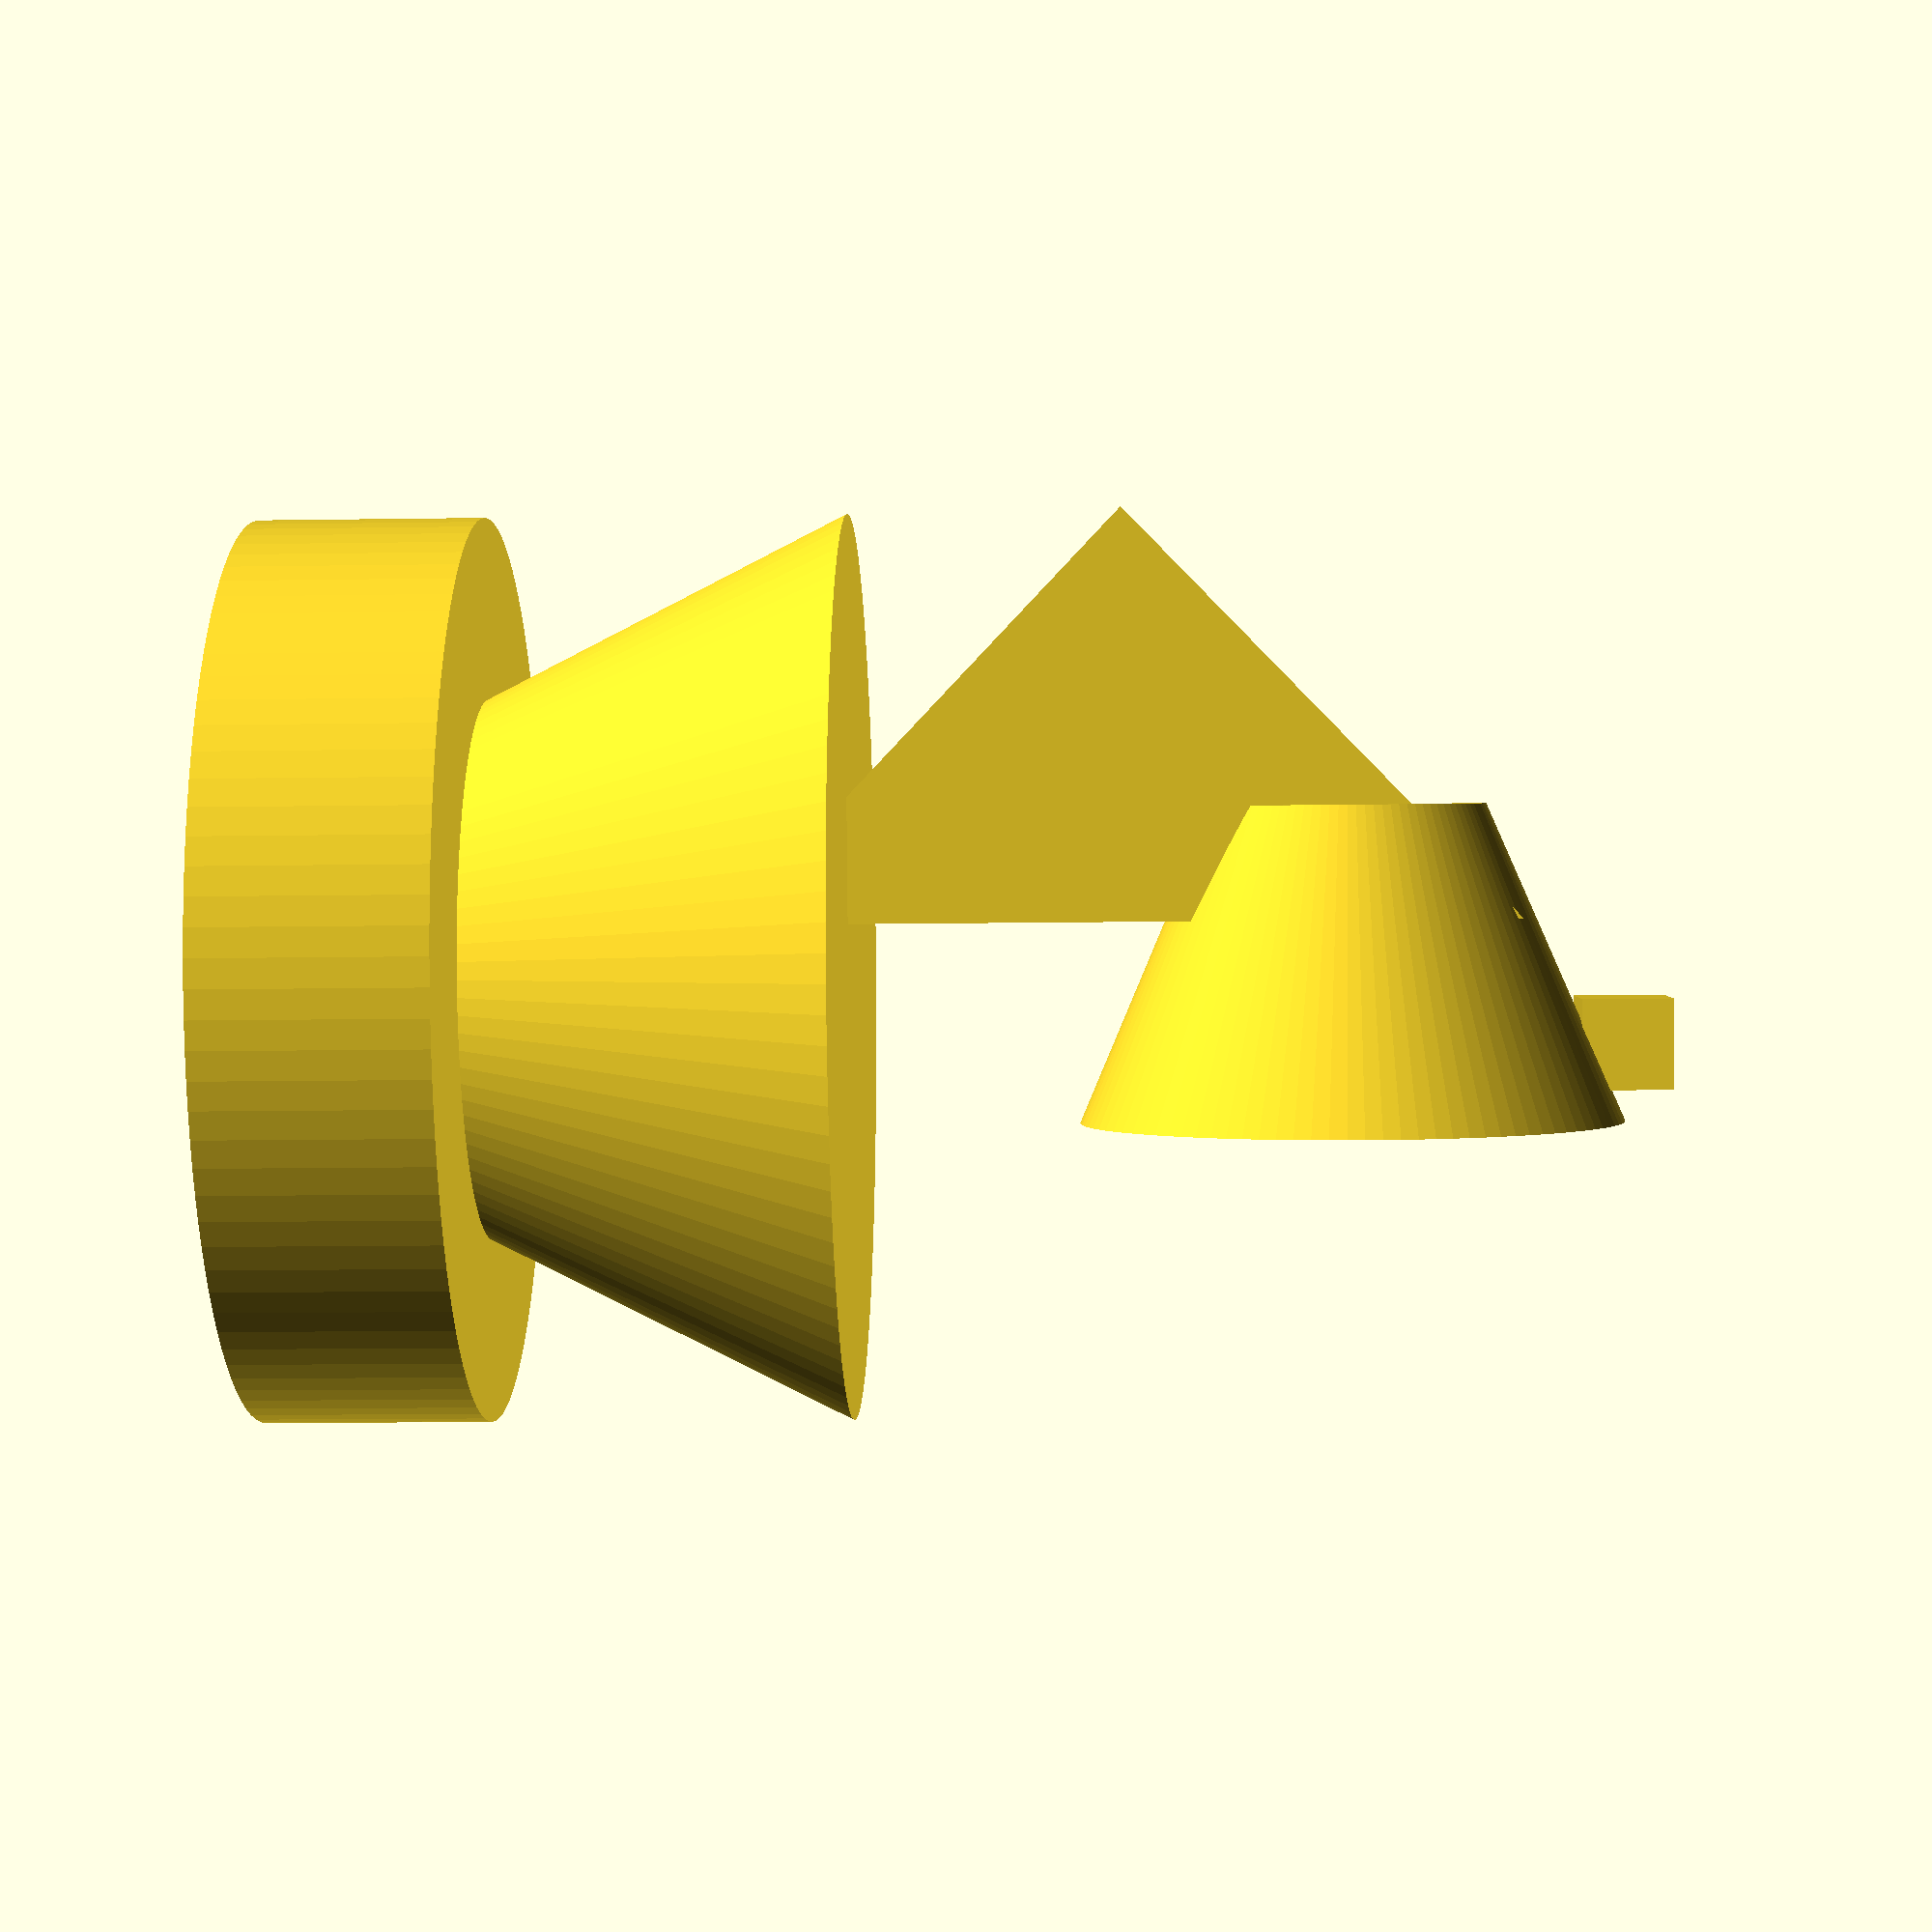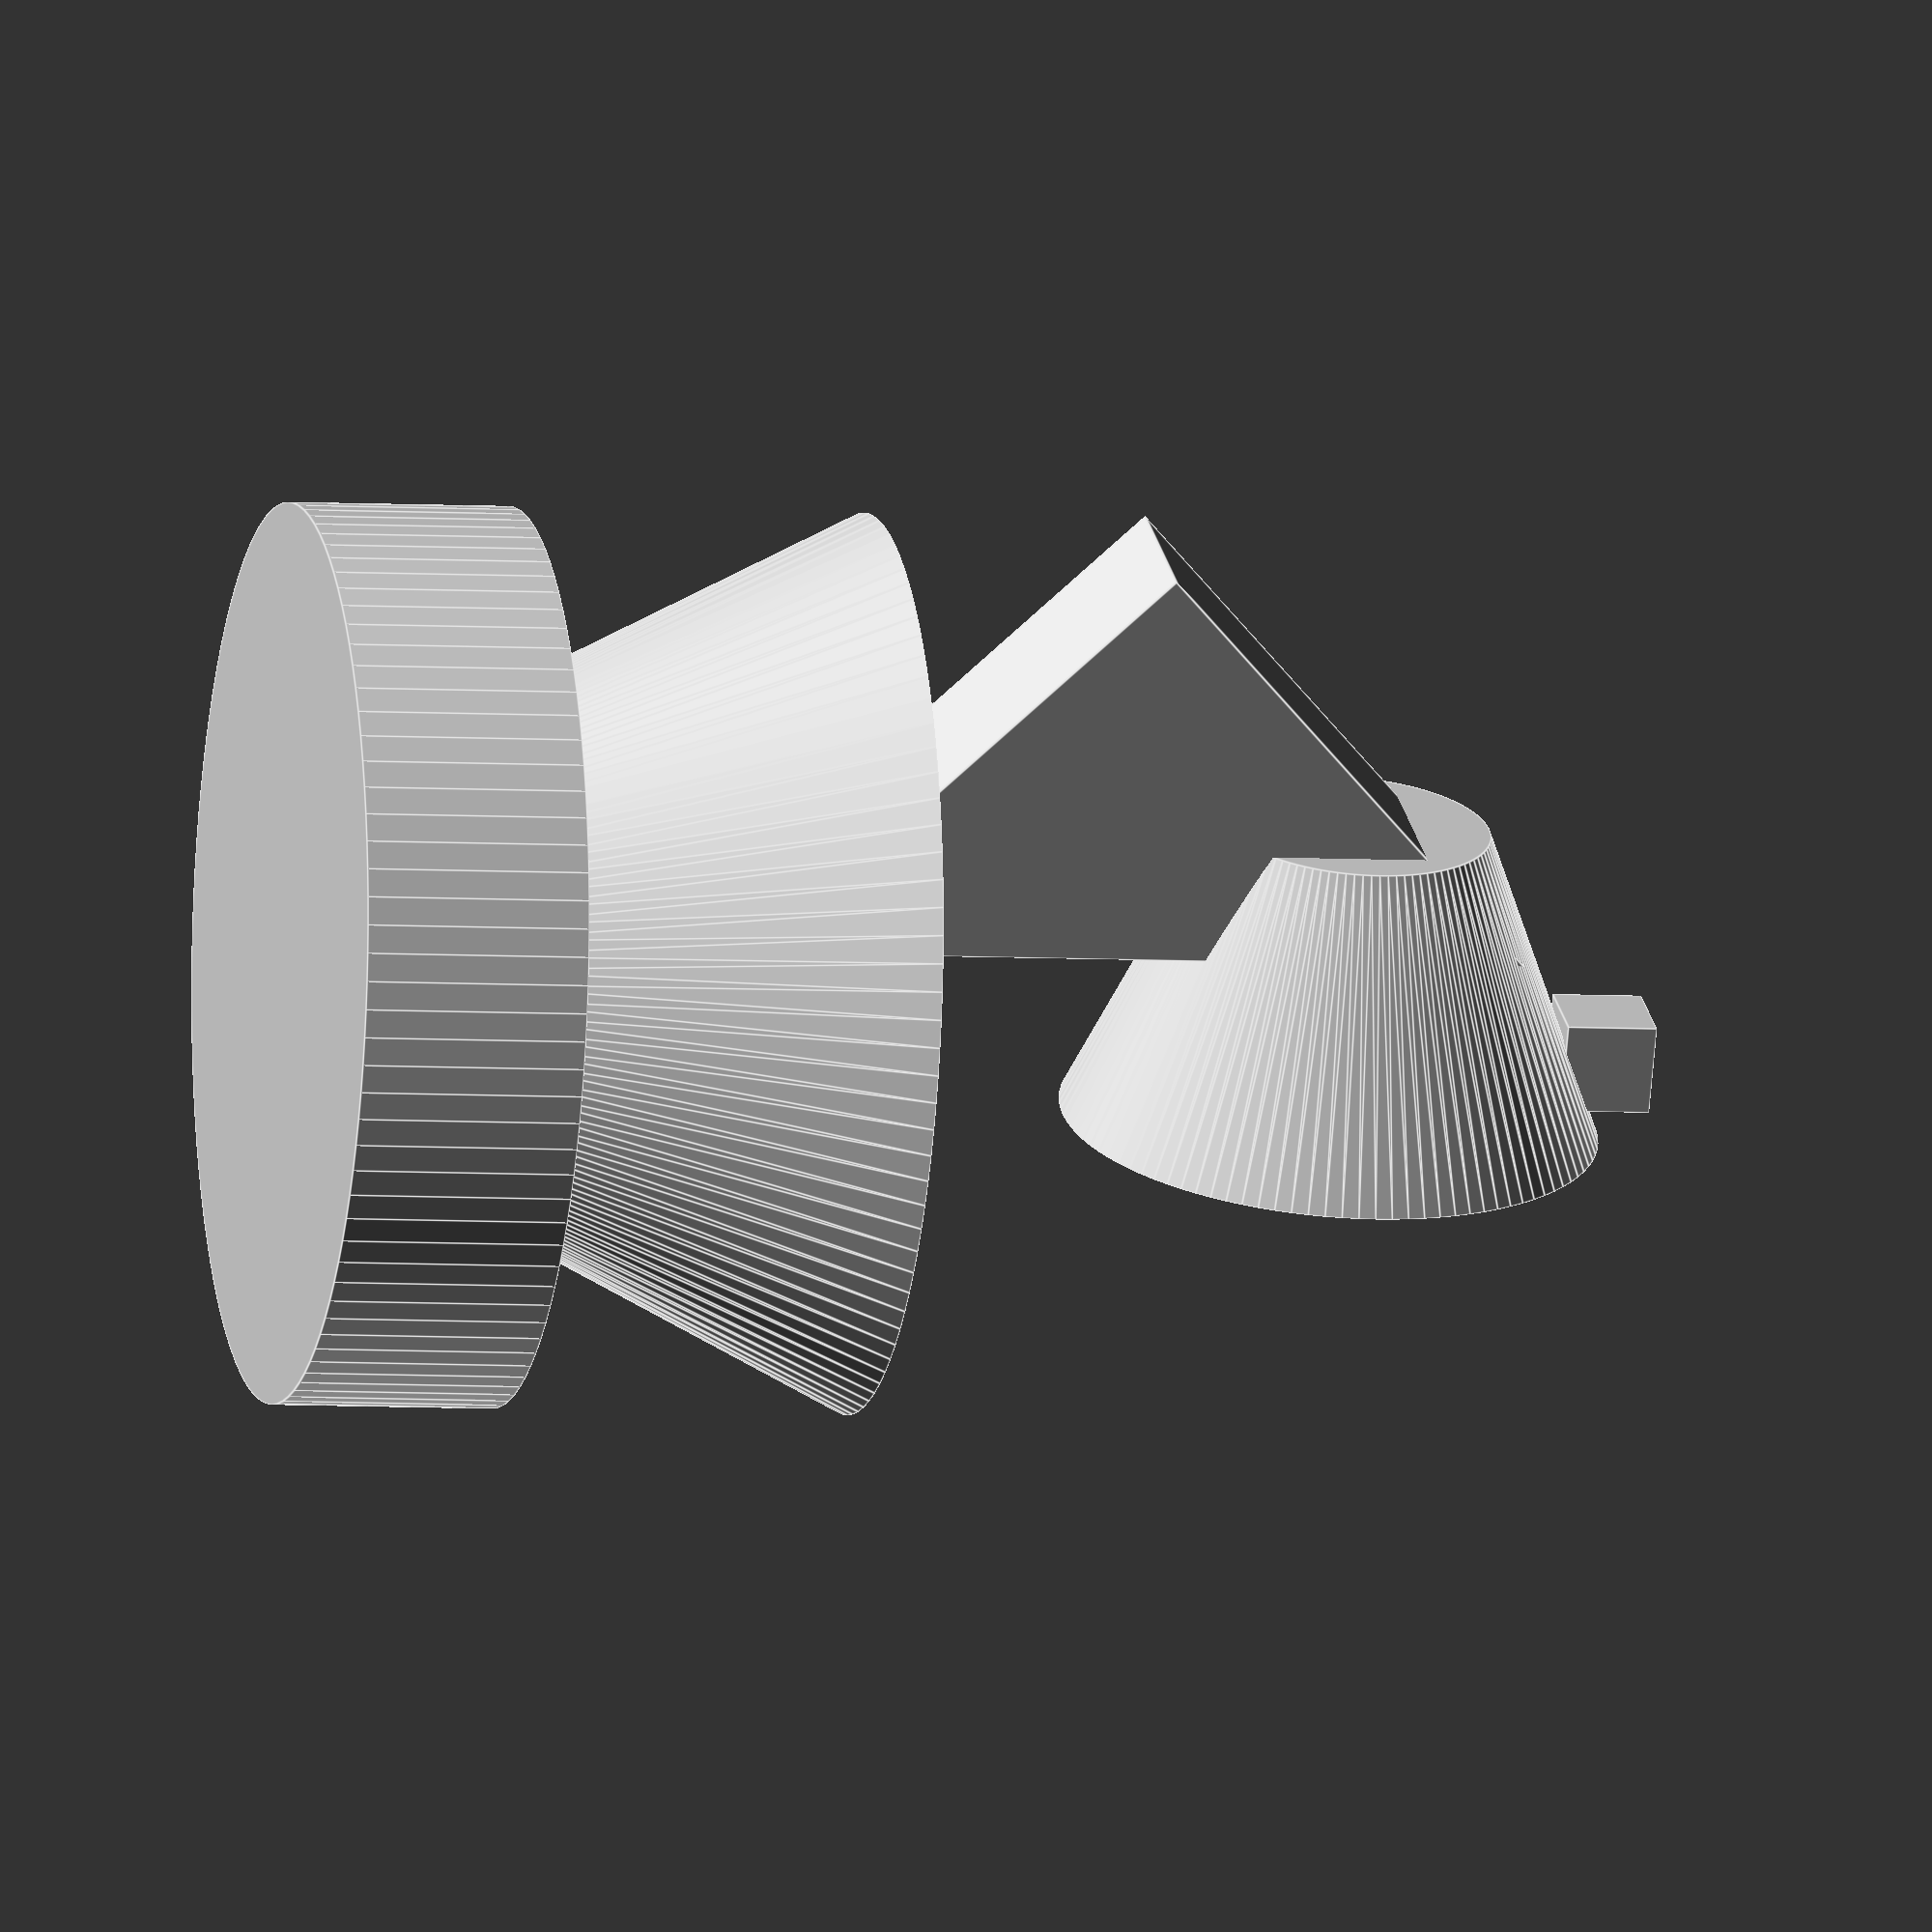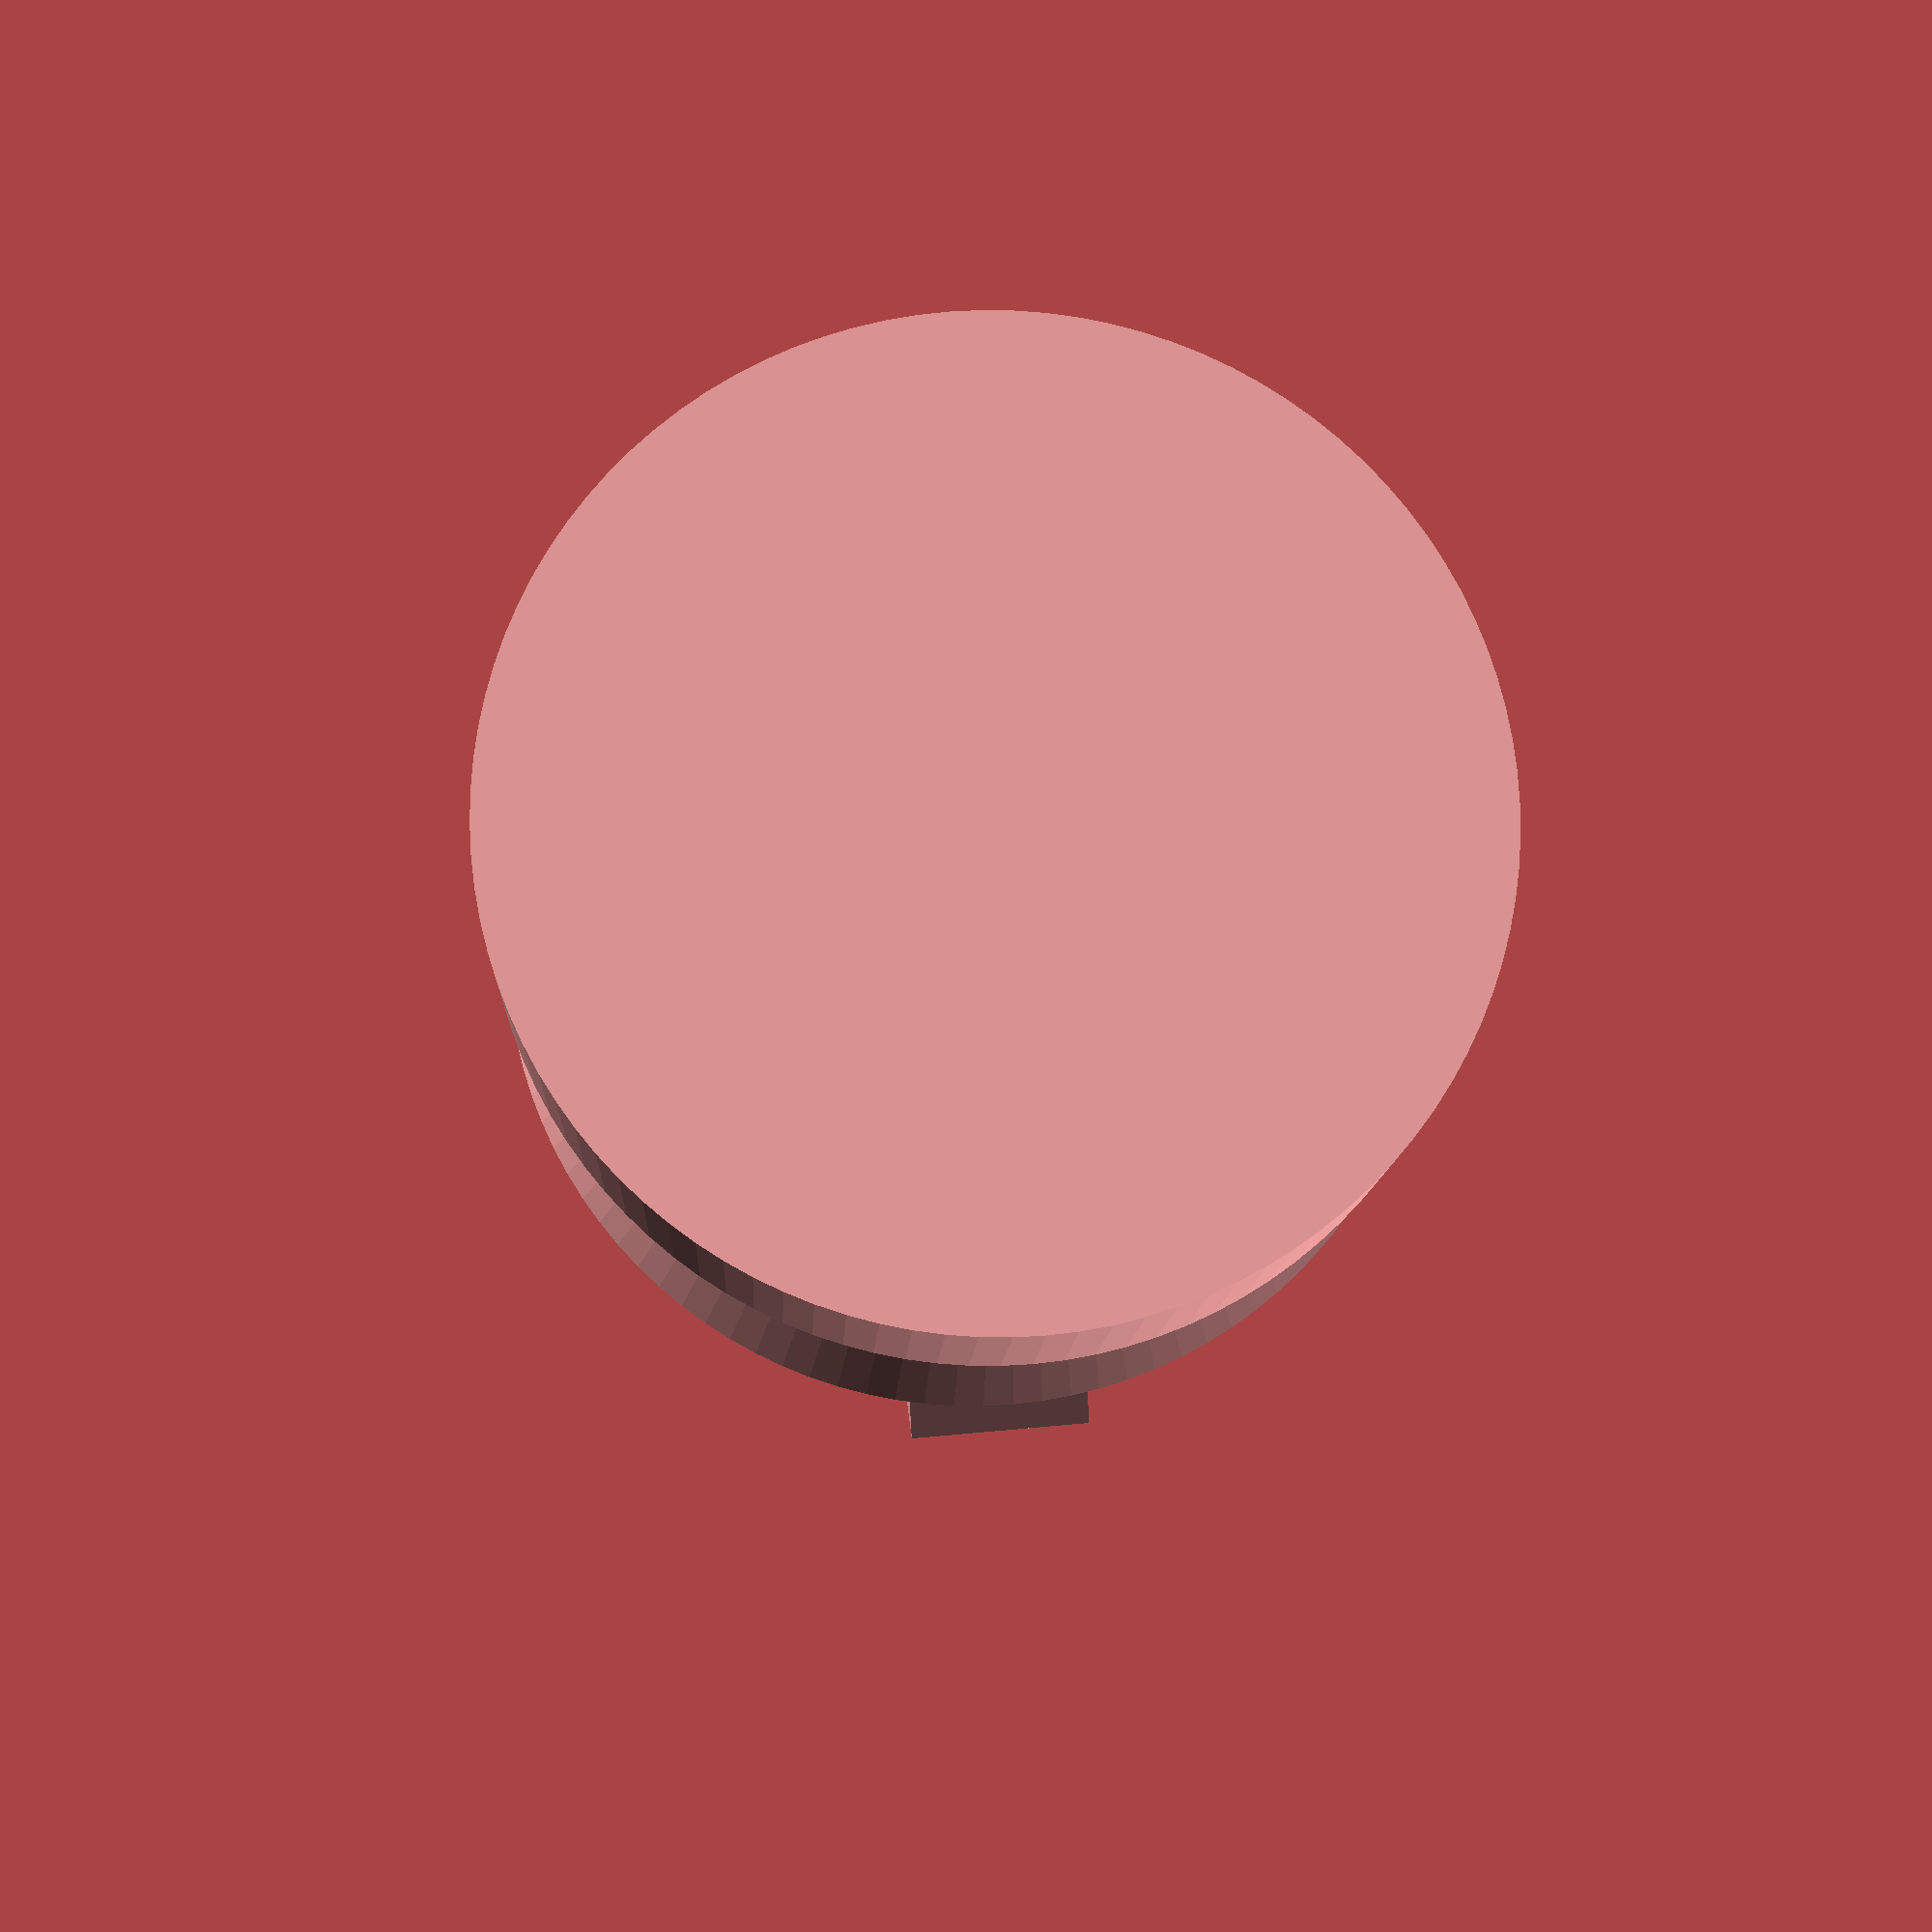
<openscad>
$fn = 100;

// основания
cylinder(5, 10, 10);

// начало коня 
translate( [0, 0, 8] )   cylinder(h=10, r1=5, r2=10, center=true);

// треугольная шея
translate( [4, 0, 19] )  scale([0.6, 1, 1]) rotate([90, 0, 0]) cylinder(r1=10, r2=10, h=4,center=true, $fn=3);

// голова
translate( [0, 0, 24] )  rotate( [0, -90, 0] )  cylinder(r1=3, r2=6, h=7, center=true);

// ухо
translate( [-1.8, 0, 30] ) cube(2, center=true);


</openscad>
<views>
elev=194.2 azim=73.8 roll=268.1 proj=p view=wireframe
elev=185.3 azim=63.2 roll=281.3 proj=o view=edges
elev=10.8 azim=95.2 roll=177.8 proj=p view=wireframe
</views>
